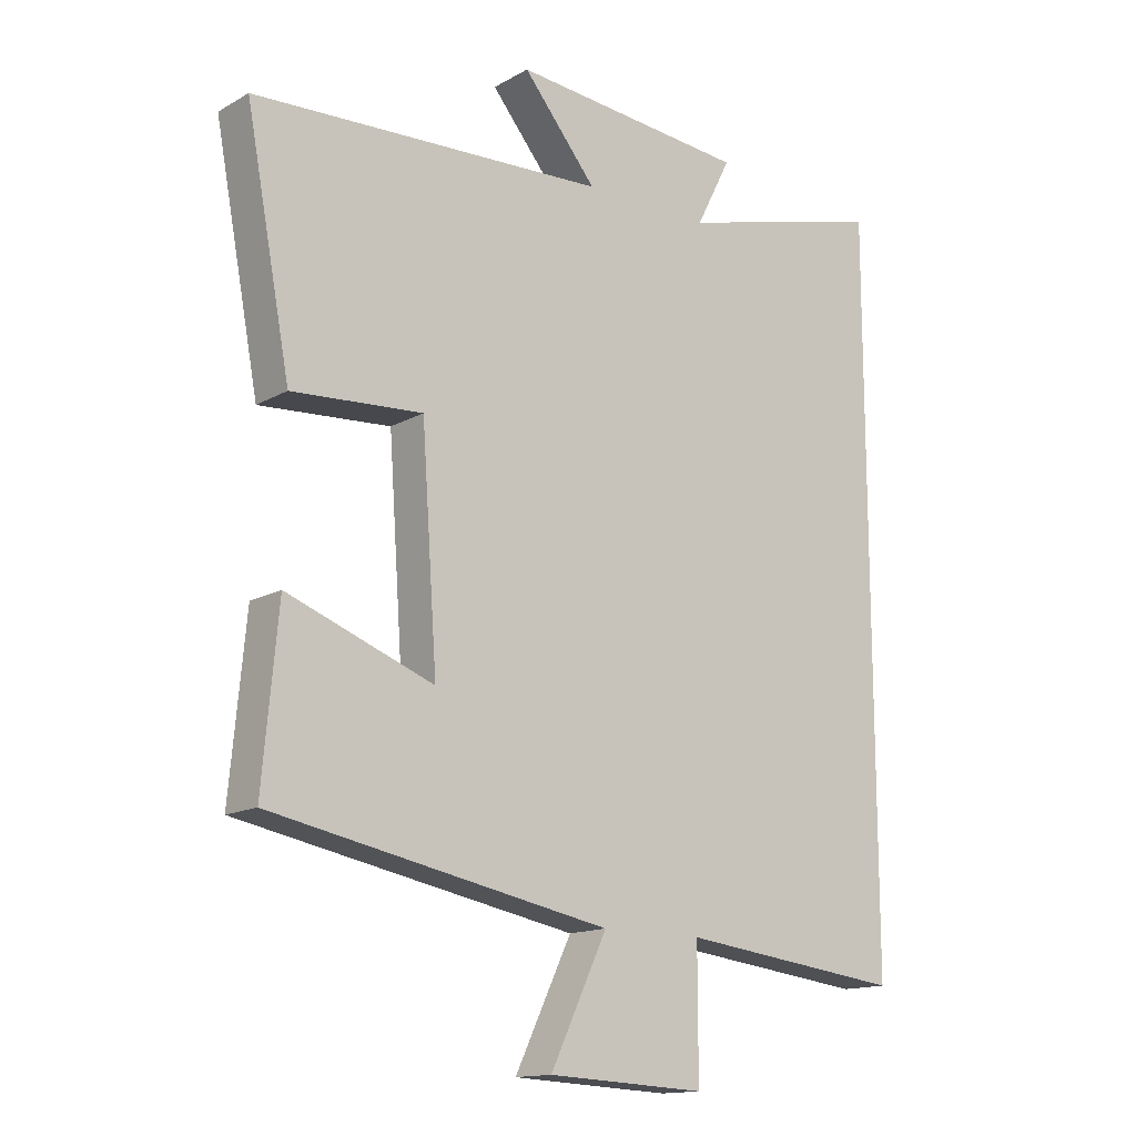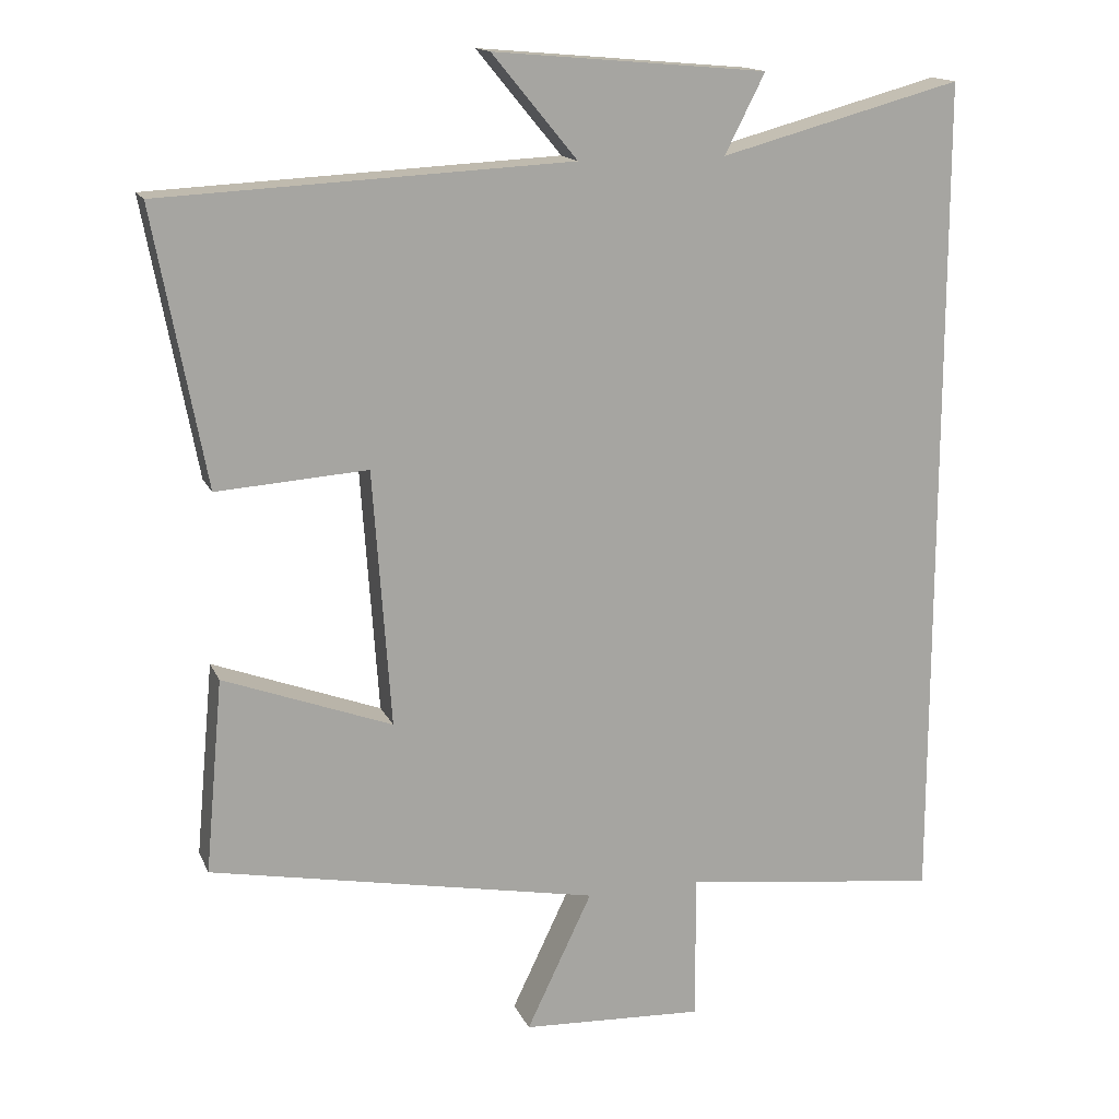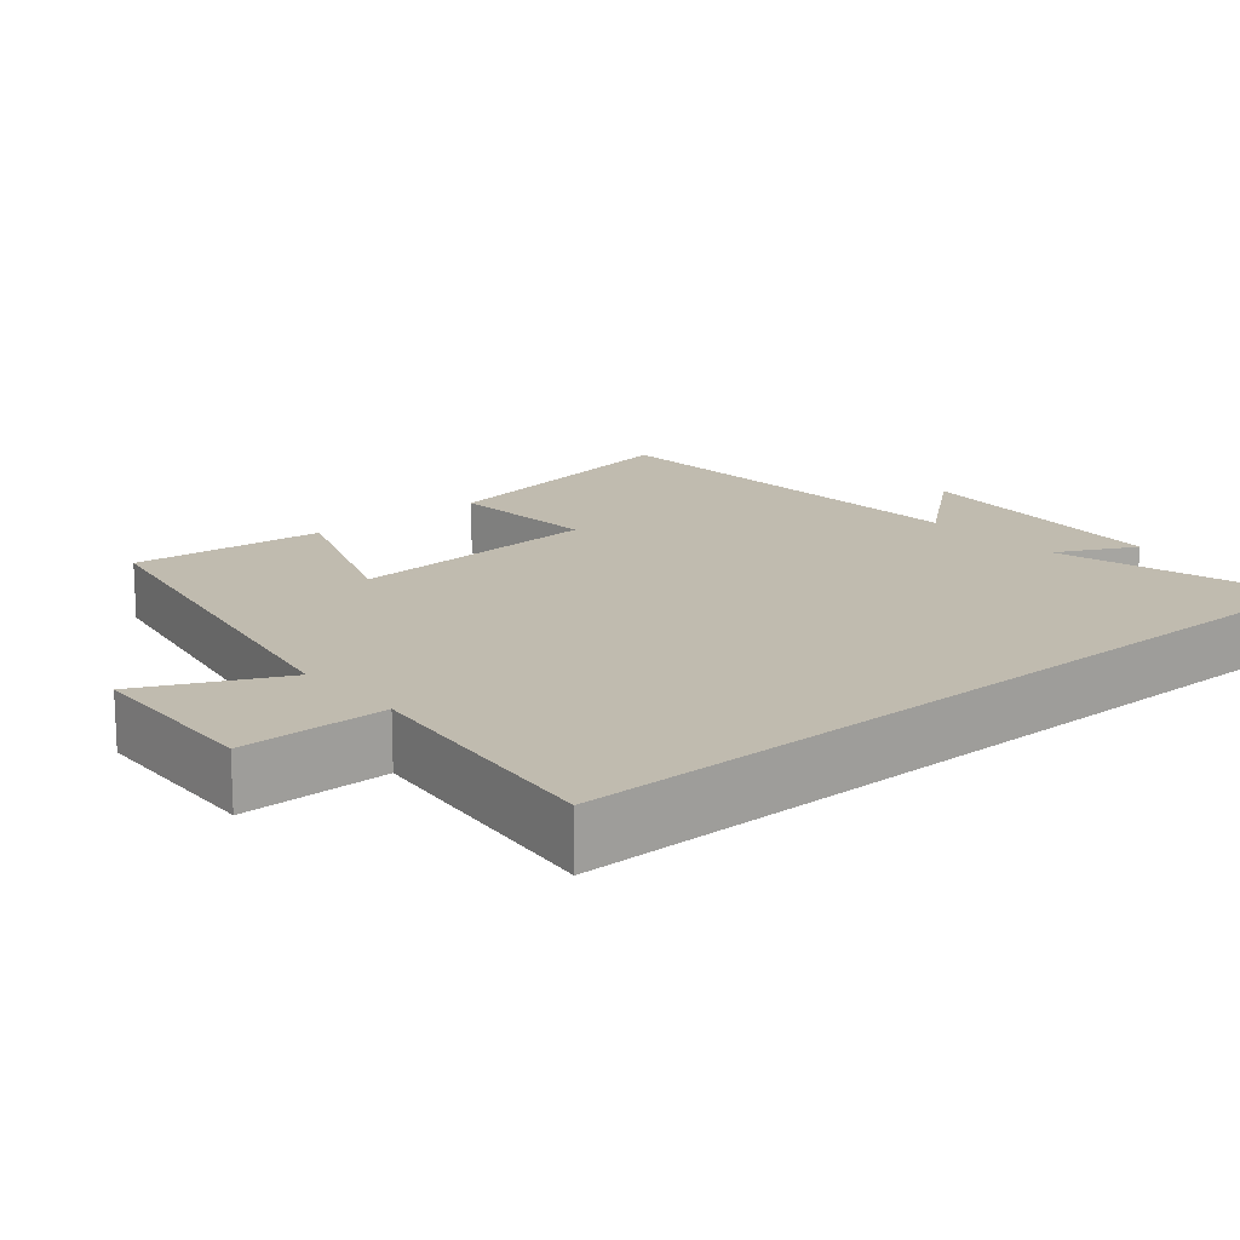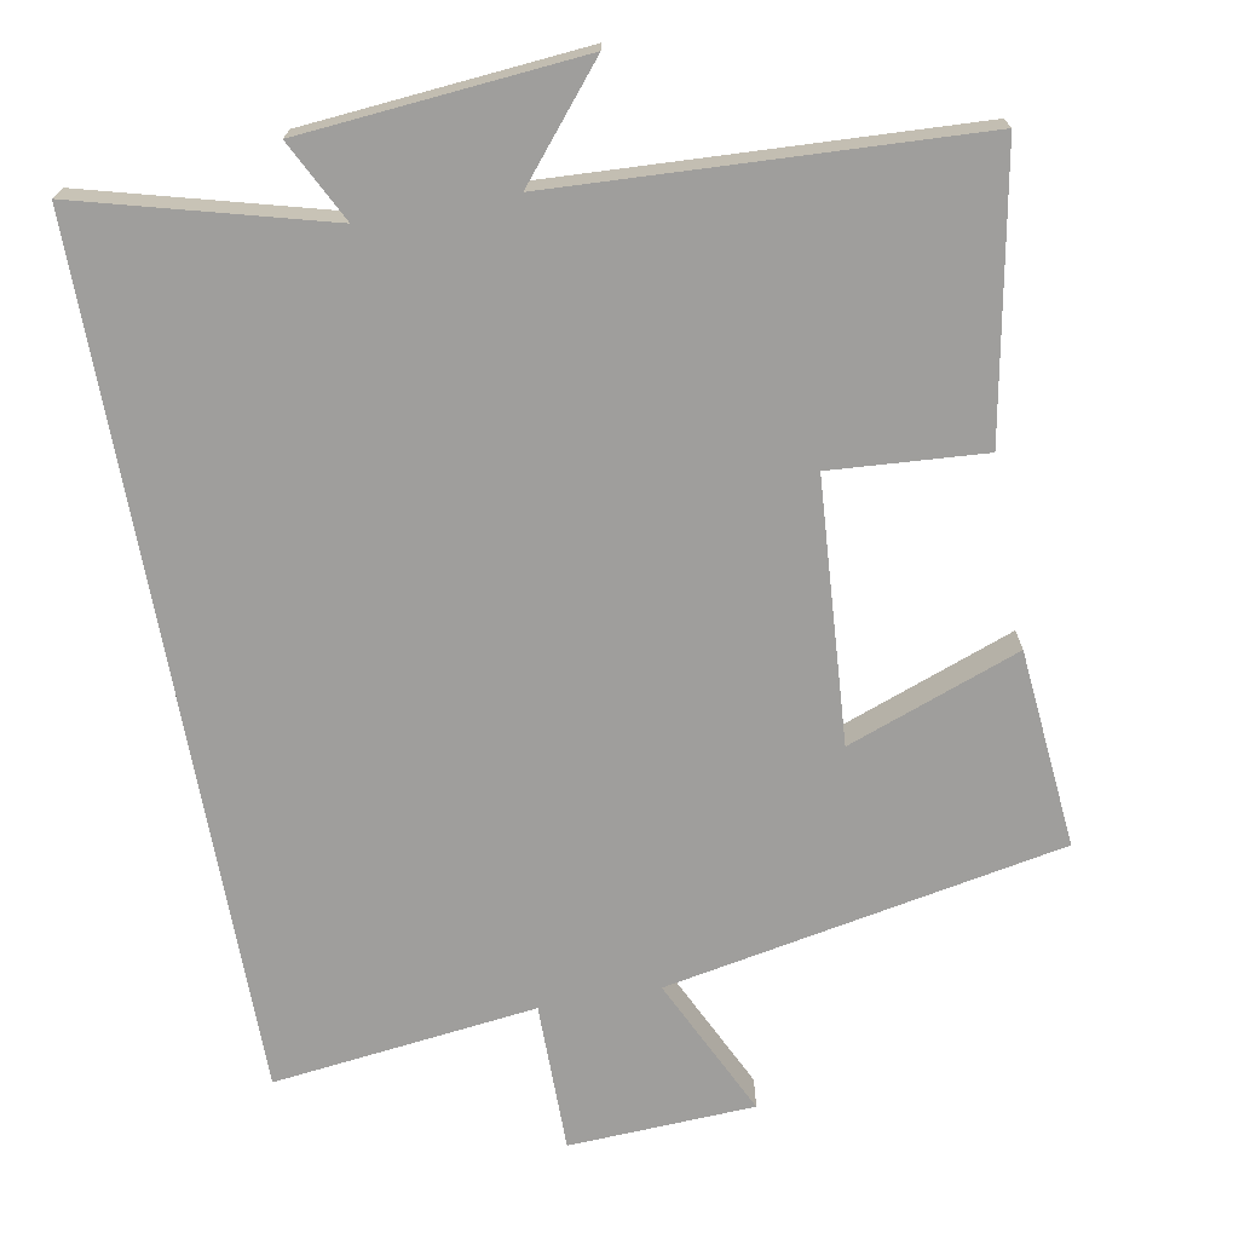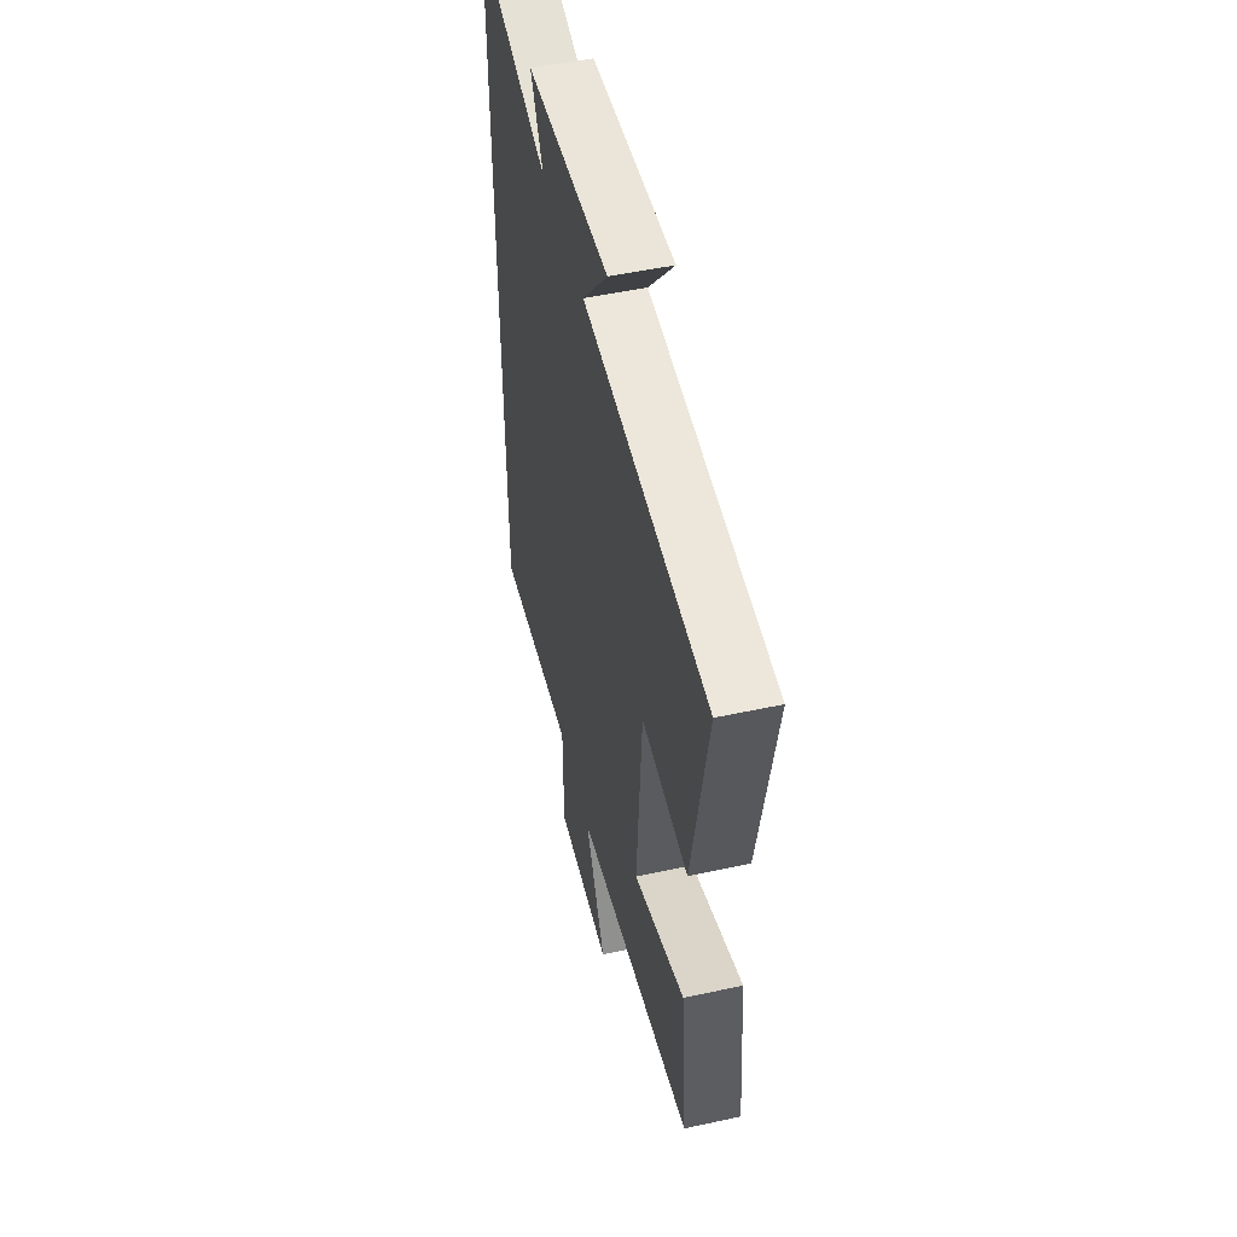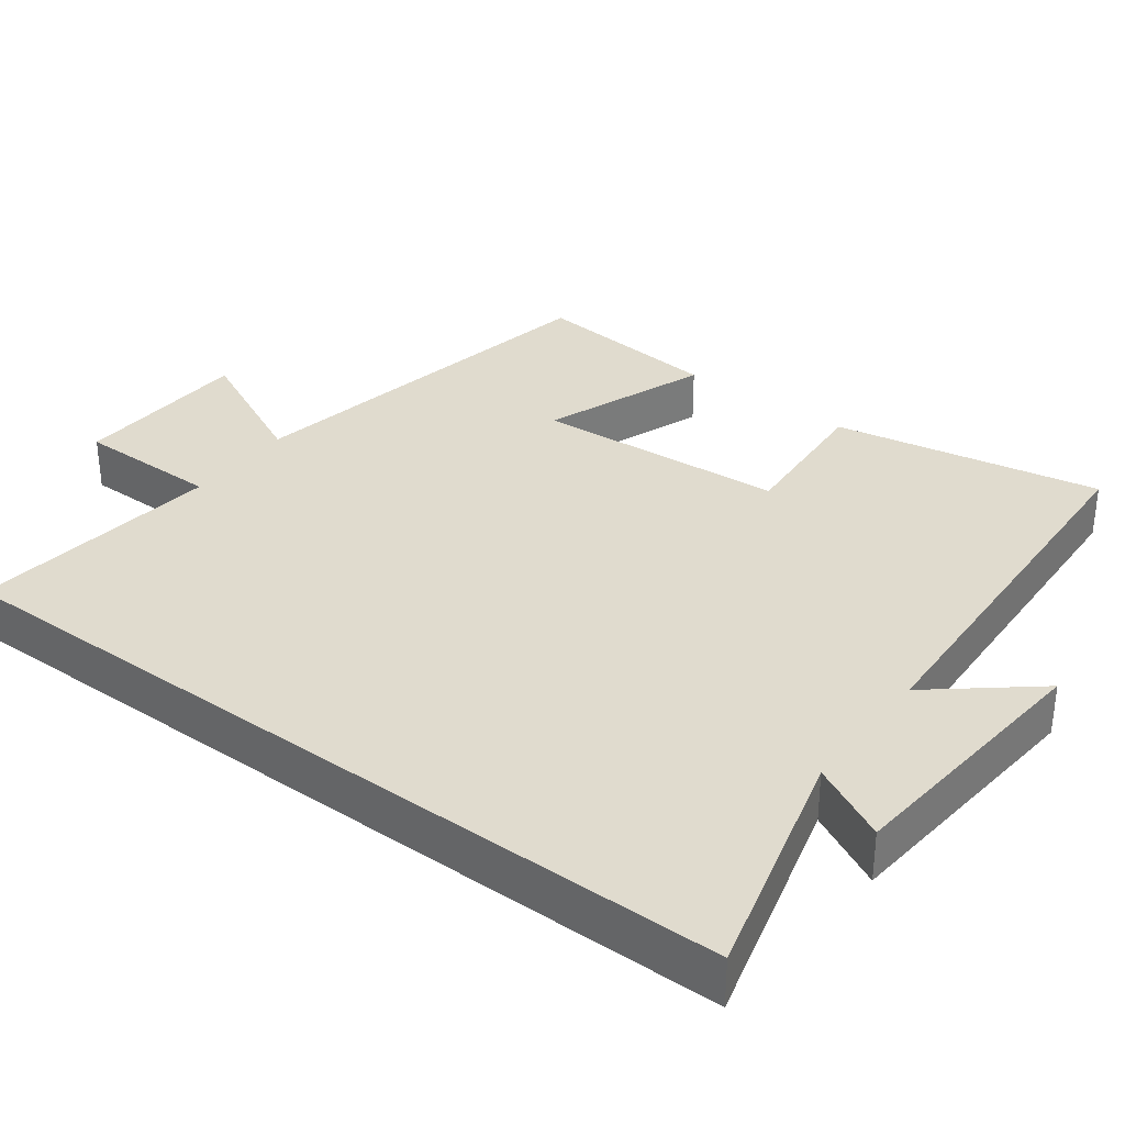
<metadata>
{"format":"obj","ext":"obj","renderer":"f3d","projection":"perspective","resolution":1024,"background":"white","views":[{"elev":-14.6,"azim":140.3,"up":"+Z"},{"elev":15.3,"azim":162.3,"up":"+Z"},{"elev":16.2,"azim":-130.5,"up":"+Y"},{"elev":-71.0,"azim":10.3,"up":"+Y"},{"elev":50.9,"azim":76.7,"up":"+Z"},{"elev":33.6,"azim":-53.1,"up":"+Y"}]}
</metadata>
<code>
v -0.5 0.07 0.587
v -0.177 0.07 0.5
v -0.231 0.07 0.606
v 0.135 0.07 0.638
v 0.021 0.07 0.5
v 0.569 0.07 0.473
v 0.5 0.07 0.106
v 0.298 0.07 0.12
v 0.274 0.07 -0.224
v 0.5 0.07 -0.14
v 0.524 0.07 -0.4
v 0.002 0.07 -0.5
v 0.09 0.07 -0.684
v -0.154 0.07 -0.696
v -0.154 0.07 -0.5
v -0.5 0.07 -0.542
v -0.5 0 0.587
v -0.177 0 0.5
v -0.231 0 0.606
v 0.135 0 0.638
v 0.021 0 0.5
v 0.569 0 0.473
v 0.5 0 0.106
v 0.298 0 0.12
v 0.274 0 -0.224
v 0.5 0 -0.14
v 0.524 0 -0.4
v 0.002 0 -0.5
v 0.09 0 -0.684
v -0.154 0 -0.696
v -0.154 0 -0.5
v -0.5 0 -0.542
f 15 16 1 2
f 12 13 14 15
f 12 15 2
f 9 10 11 12
f 8 9 12 2
f 5 6 7 8
f 5 8 2 3
f 3 4 5
f 18 17 32 31
f 31 30 29 28
f 18 31 28
f 28 27 26 25
f 18 28 25 24
f 24 23 22 21
f 19 18 24 21
f 21 20 19
f 1 17 18 2
f 2 18 19 3
f 3 19 20 4
f 4 20 21 5
f 5 21 22 6
f 6 22 23 7
f 7 23 24 8
f 8 24 25 9
f 9 25 26 10
f 10 26 27 11
f 11 27 28 12
f 12 28 29 13
f 13 29 30 14
f 14 30 31 15
f 15 31 32 16
f 16 32 17 1

</code>
